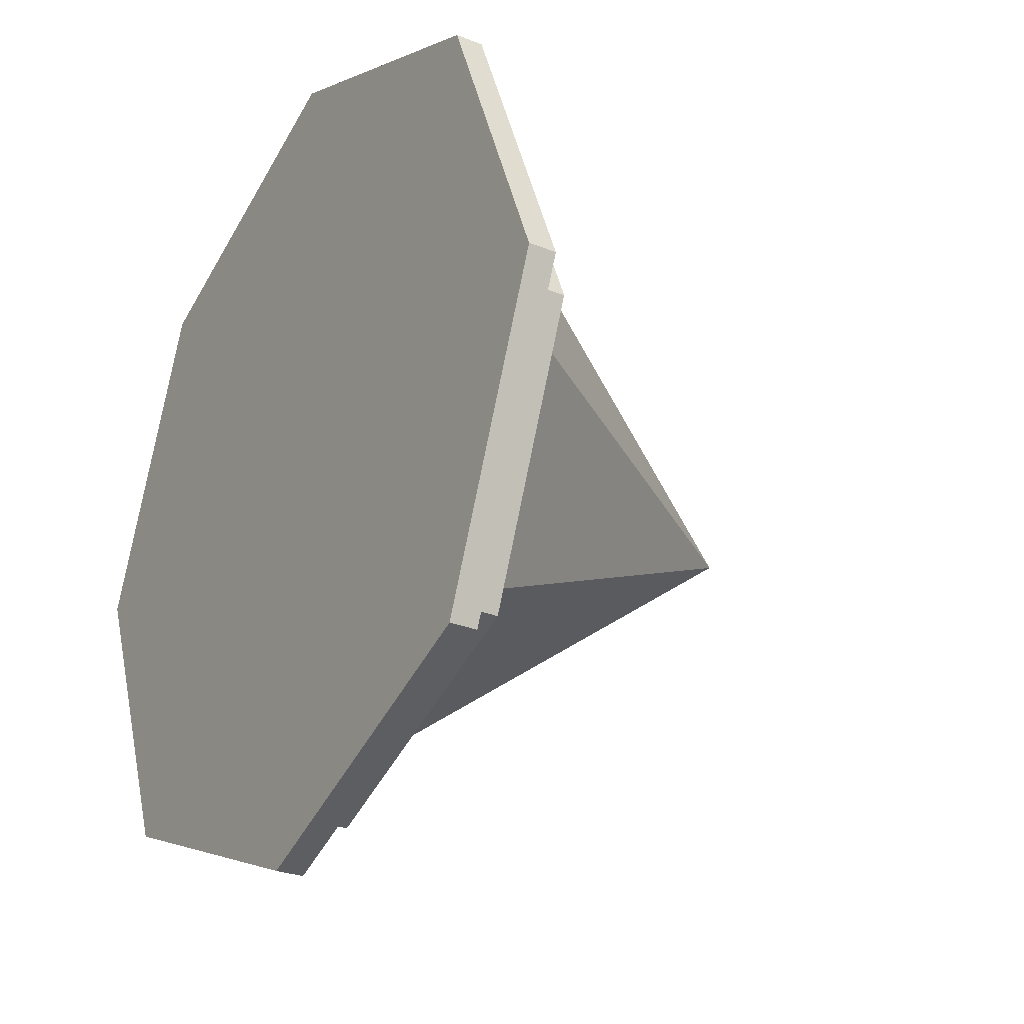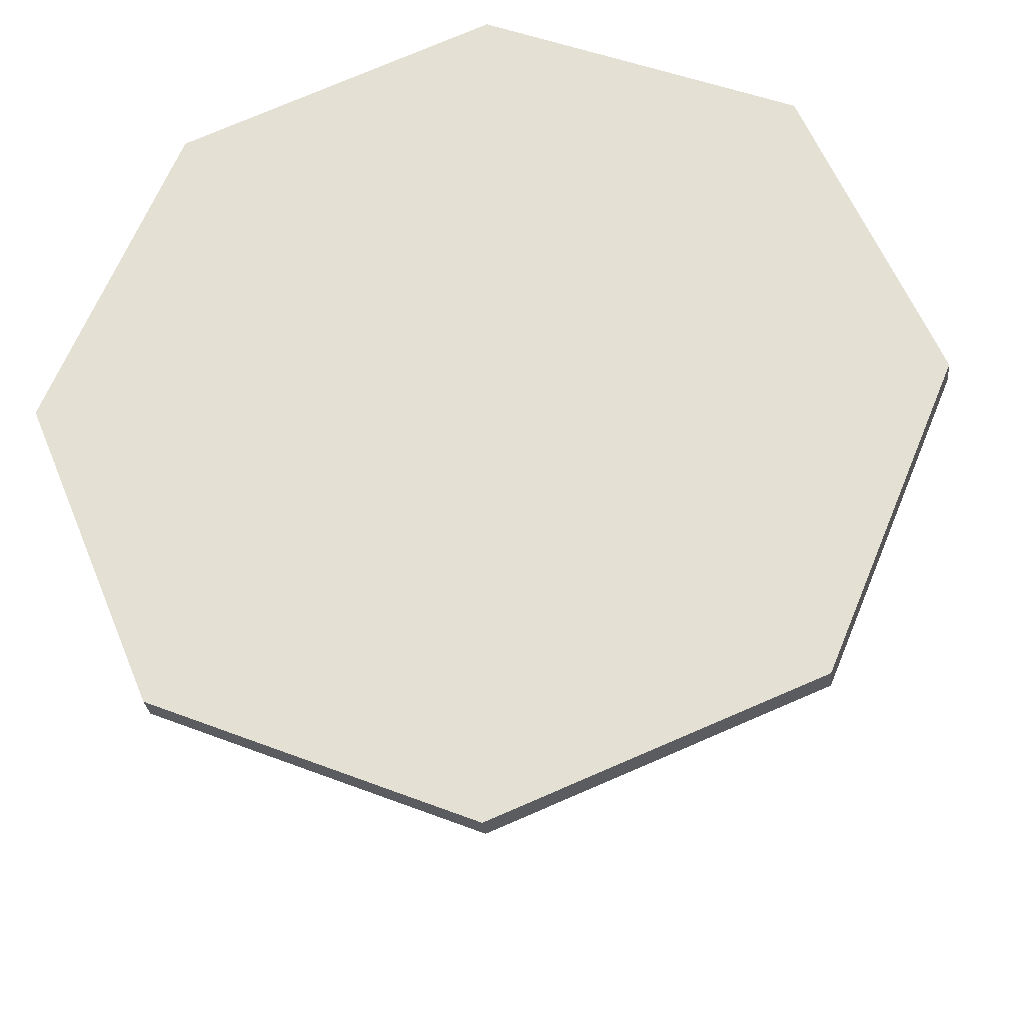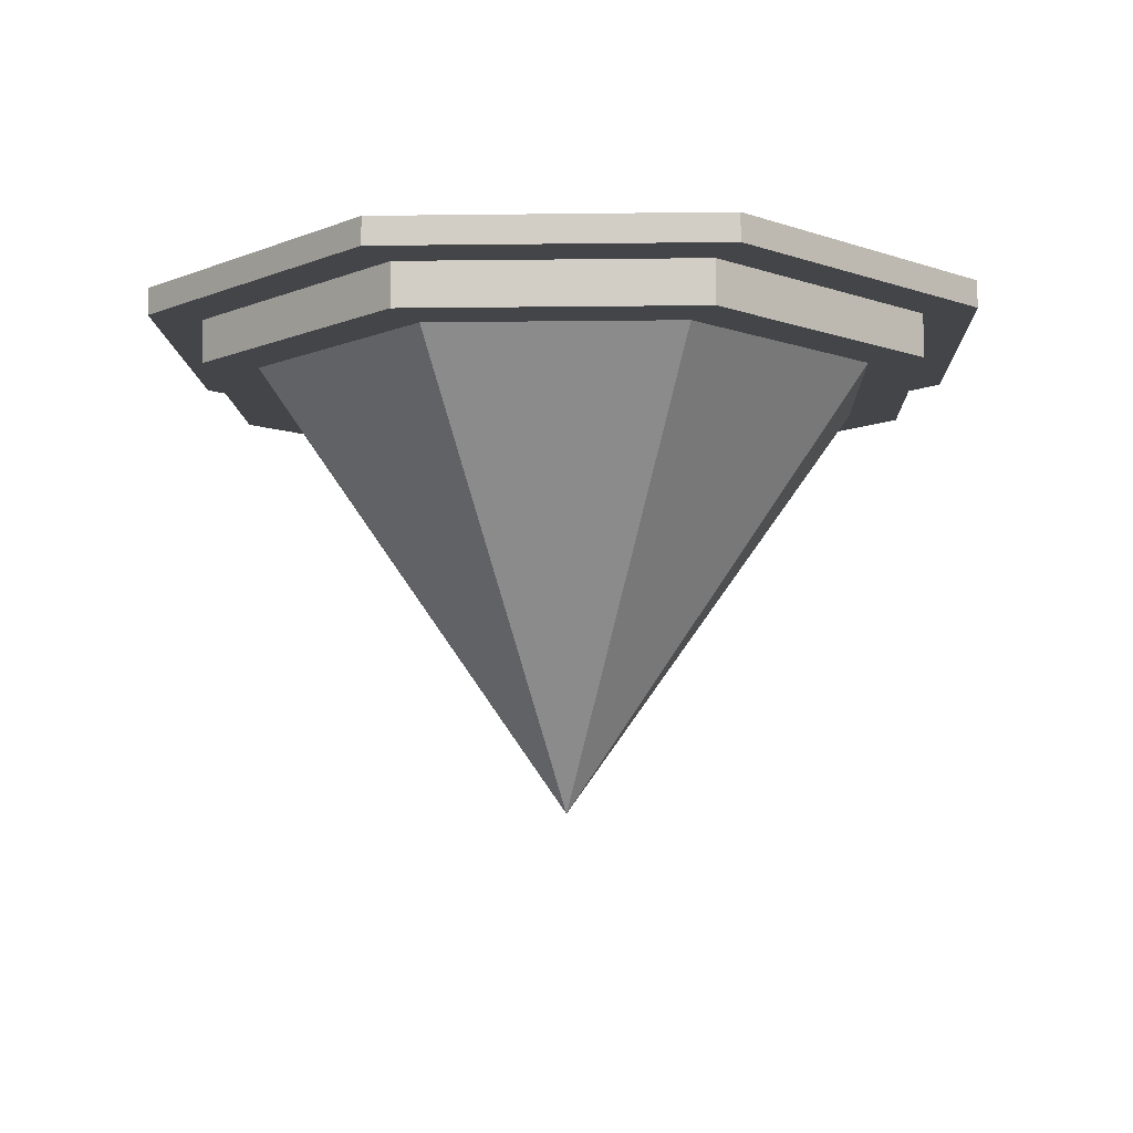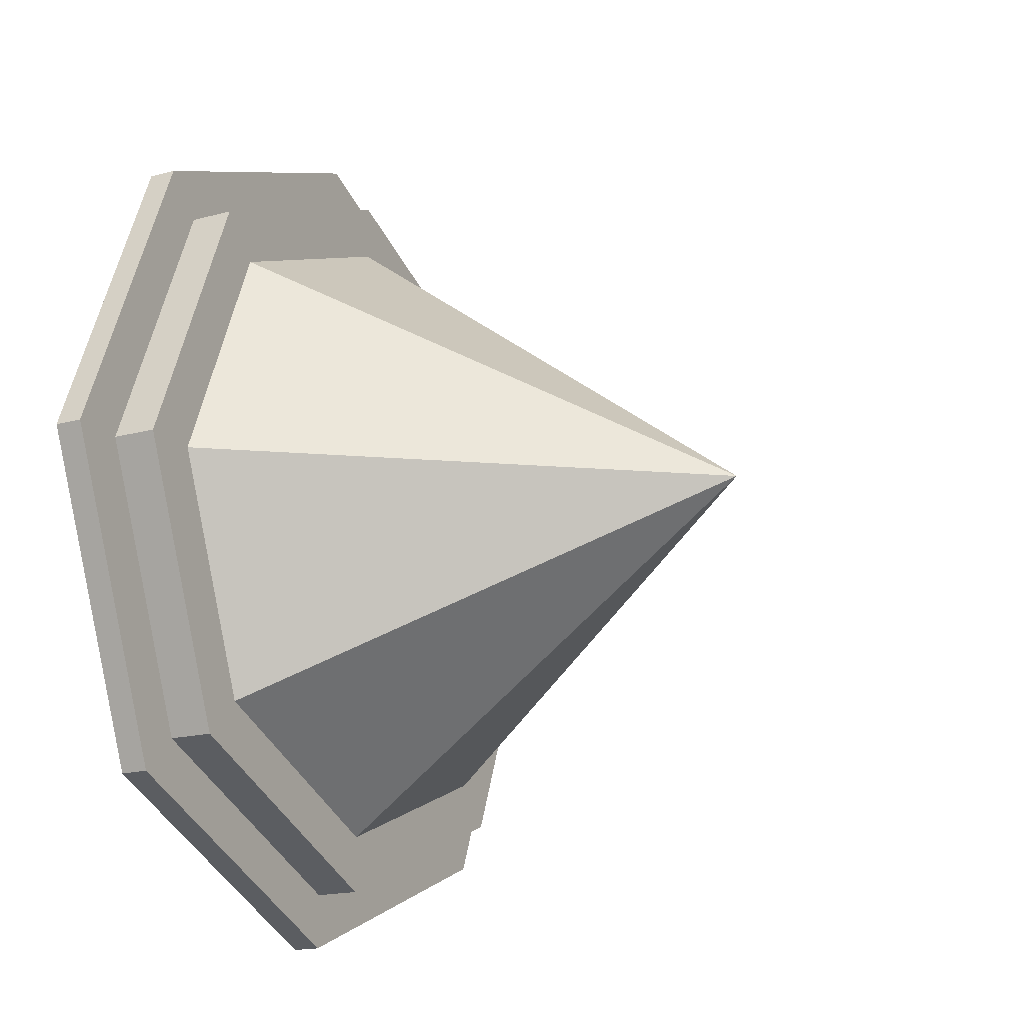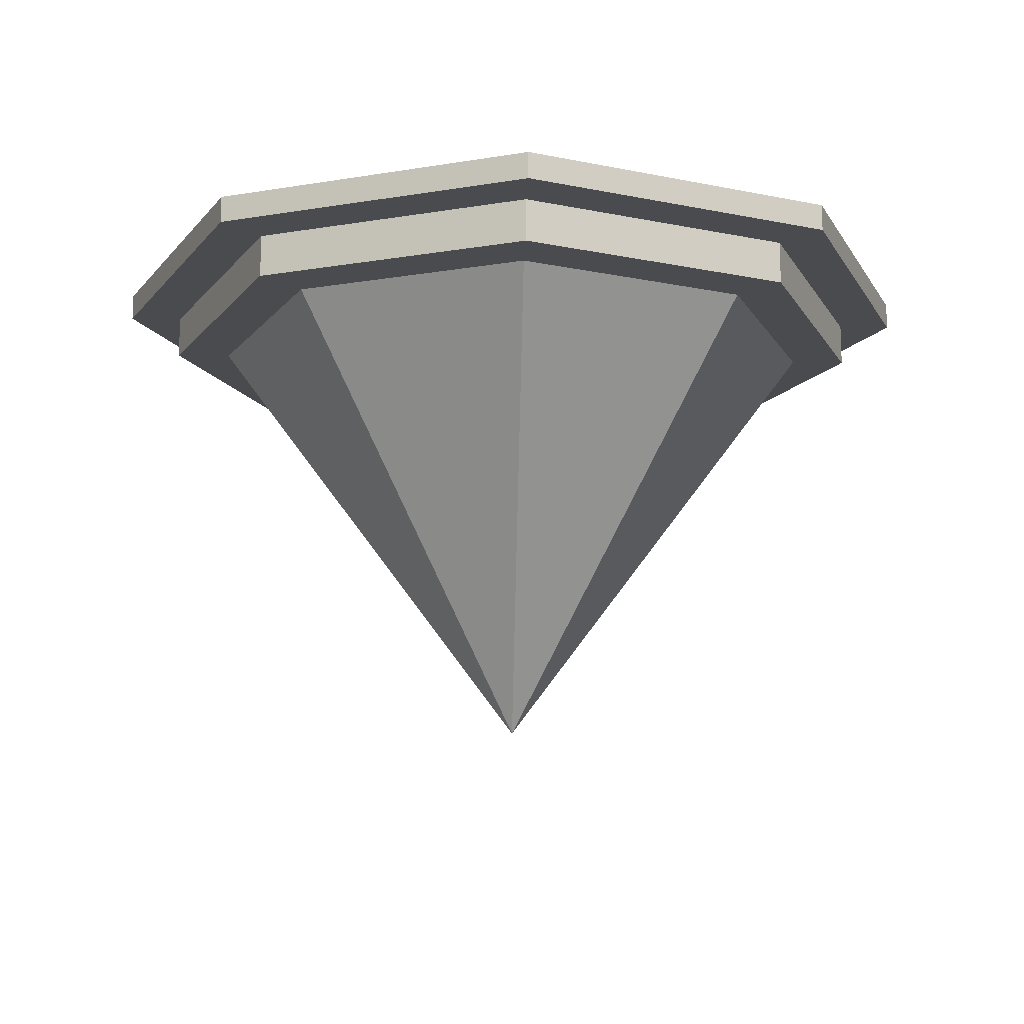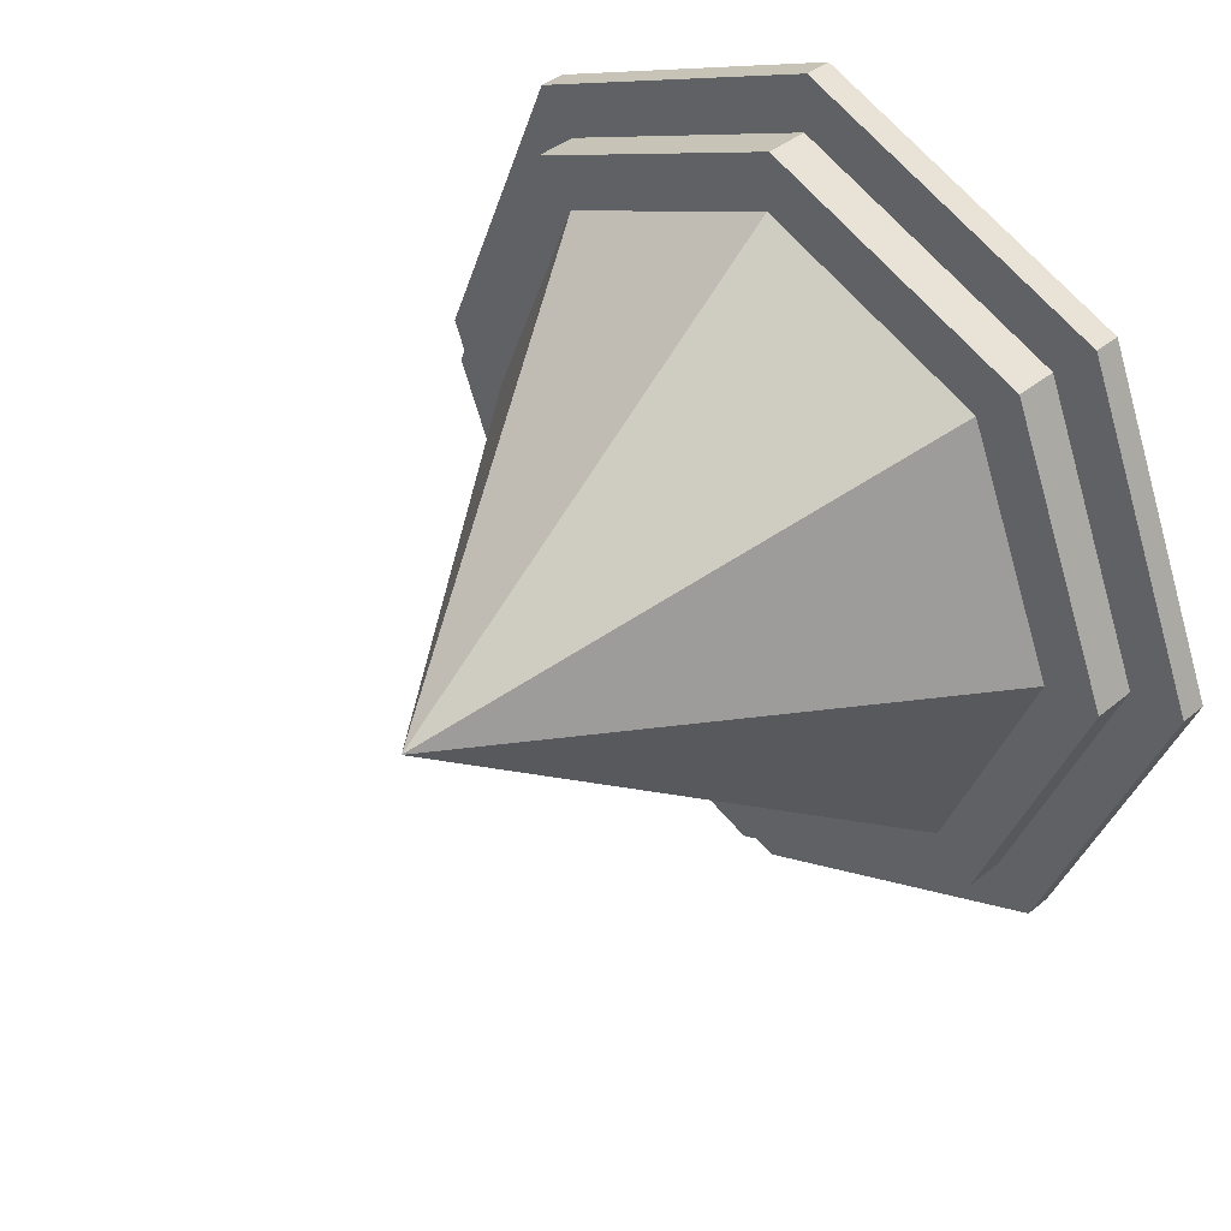
<metadata>
{"format":"obj","ext":"obj","renderer":"f3d","projection":"perspective","resolution":1024,"background":"white","views":[{"elev":-27.3,"azim":-121.7,"up":"+Z"},{"elev":-27.7,"azim":-174.1,"up":"+Z"},{"elev":-8.7,"azim":24.5,"up":"+Y"},{"elev":-17.8,"azim":-62.3,"up":"+Z"},{"elev":-14.0,"azim":132.9,"up":"+Y"},{"elev":38.8,"azim":43.9,"up":"+Z"}]}
</metadata>
<code>
o Cone
v -0.01605 -1.245 6.059
v 4.227 -1.245 4.302
v 5.984 -1.245 0.05915
v 4.227 -1.245 -4.183
v -0.01605 -9.245 0.05915
v -0.01605 -1.245 -5.941
v -4.259 -1.245 -4.183
v -6.016 -1.245 0.05915
v -4.259 -1.245 4.302
v -0.01605 -1.295 -6.941
v -0.01605 -0.4954 -6.941
v 4.934 -1.295 -4.891
v 4.934 -0.4954 -4.891
v 6.984 -1.295 0.05915
v 6.984 -0.4954 0.05915
v 4.934 -1.295 5.009
v 4.934 -0.4954 5.009
v -0.01605 -1.295 7.059
v -0.01605 -0.4954 7.059
v -4.966 -1.295 5.009
v -4.966 -0.4954 5.009
v -7.016 -1.295 0.05915
v -7.016 -0.4954 0.05915
v -4.966 -1.295 -4.891
v -4.966 -0.4954 -4.891
v -0.01605 -0.4954 -7.941
v -0.01605 0.004601 -7.941
v 5.641 -0.4954 -5.598
v 5.641 0.004601 -5.598
v 7.984 -0.4954 0.05915
v 7.984 0.004601 0.05915
v 5.641 -0.4954 5.716
v 5.641 0.004601 5.716
v -0.01605 -0.4954 8.059
v -0.01605 0.0046 8.059
v -5.673 -0.4954 5.716
v -5.673 0.004601 5.716
v -8.016 -0.4954 0.05915
v -8.016 0.004601 0.05915
v -5.673 -0.4954 -5.598
v -5.673 0.004601 -5.598
f 8 5 9
f 1 5 2
f 7 5 8
f 6 5 7
f 4 5 6
f 3 5 4
f 9 5 1
f 2 5 3
f 1 3 4
f 11 13 12
f 13 15 14
f 15 17 16
f 17 19 18
f 19 21 20
f 21 23 22
f 13 25 21
f 25 11 10
f 23 25 24
f 10 14 18
f 27 29 28
f 29 31 30
f 31 33 32
f 33 35 34
f 35 37 36
f 37 39 38
f 31 41 37
f 41 27 26
f 39 41 40
f 36 30 34
f 8 9 1
f 6 7 8
f 1 4 6
f 1 2 3
f 6 8 1
f 10 11 12
f 12 13 14
f 14 15 16
f 16 17 18
f 18 19 20
f 20 21 22
f 21 15 13
f 21 19 17
f 25 23 21
f 13 11 25
f 21 17 15
f 24 25 10
f 22 23 24
f 18 24 10
f 24 20 22
f 14 16 18
f 10 12 14
f 18 20 24
f 26 27 28
f 28 29 30
f 30 31 32
f 32 33 34
f 34 35 36
f 36 37 38
f 41 31 29
f 37 35 33
f 41 39 37
f 29 27 41
f 37 33 31
f 40 41 26
f 38 39 40
f 36 40 26
f 40 36 38
f 30 32 34
f 26 28 30
f 30 36 26

</code>
